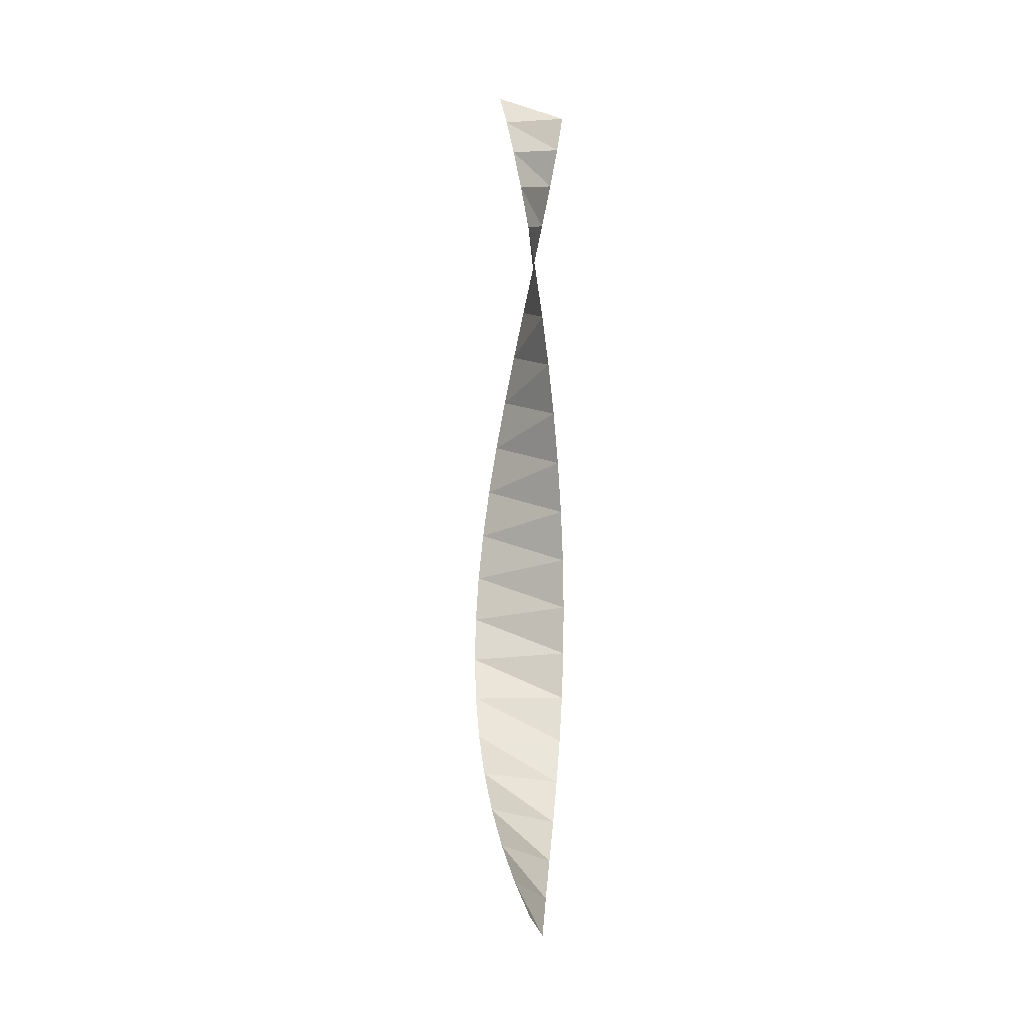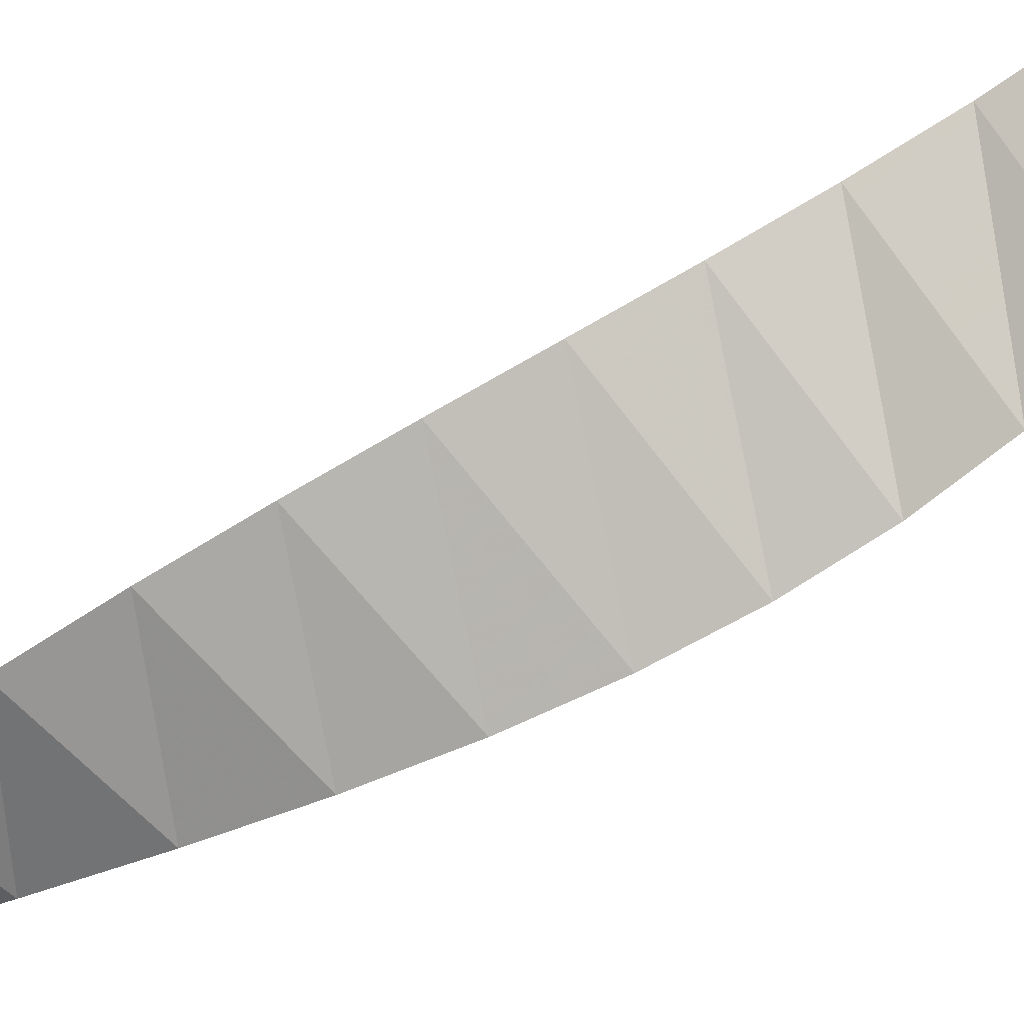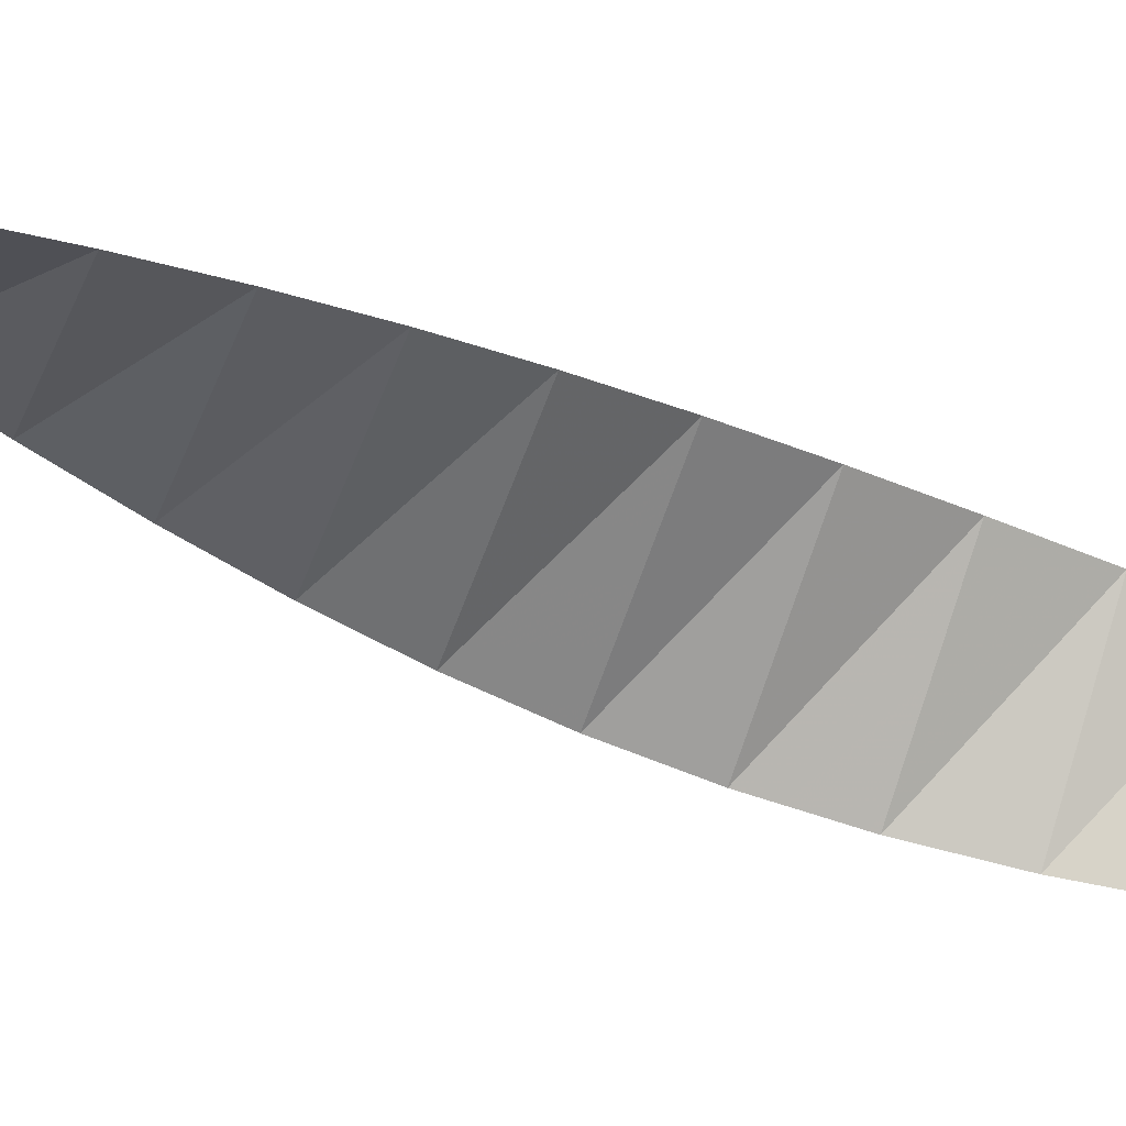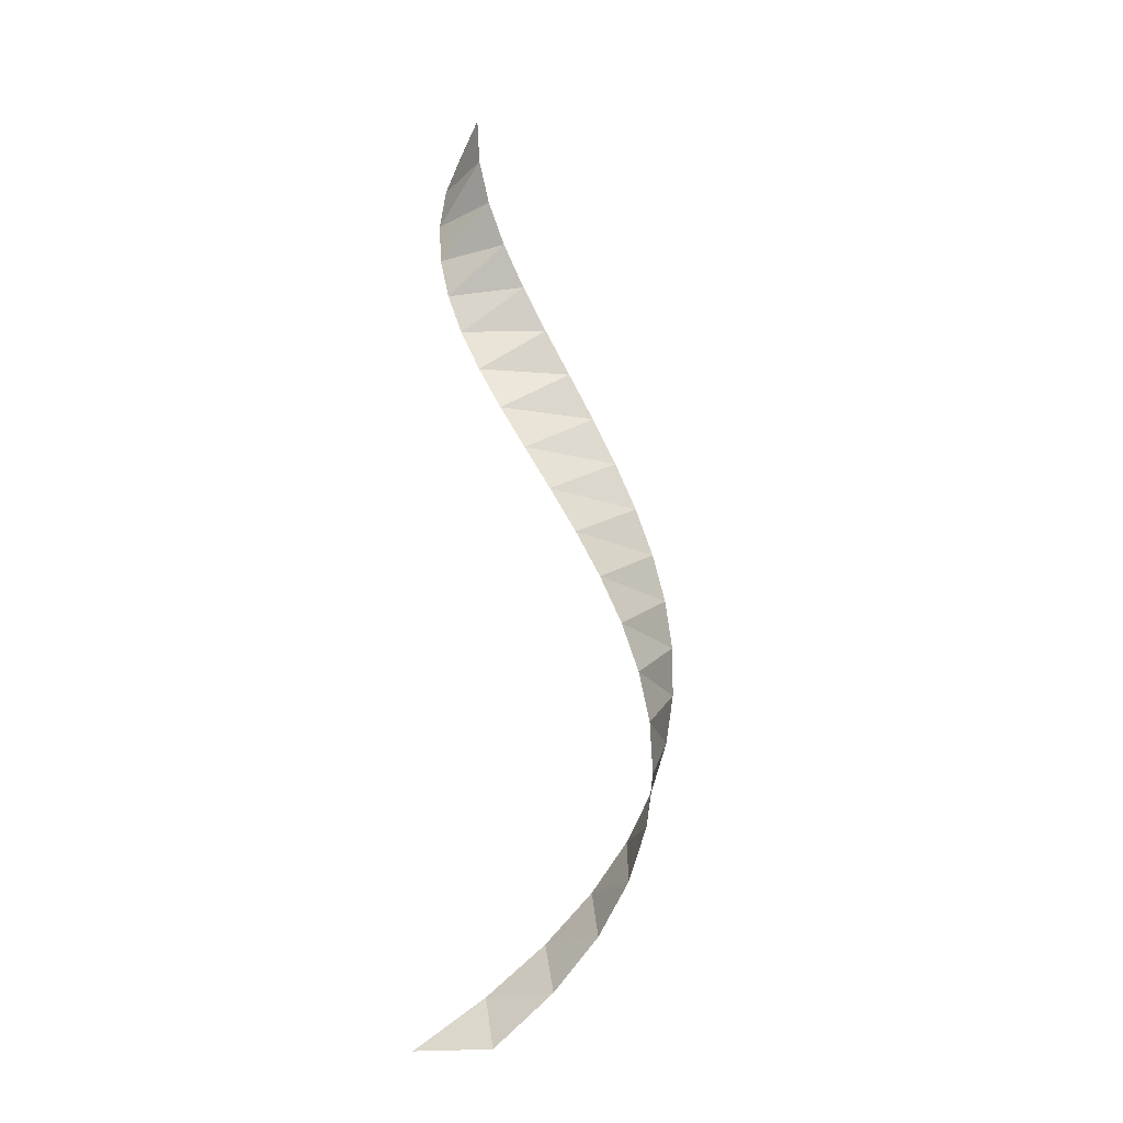
<metadata>
{"format":"obj","ext":"obj","renderer":"f3d","projection":"perspective","resolution":1024,"background":"white","views":[{"elev":-25.9,"azim":-144.9,"up":"+Y"},{"elev":-74.5,"azim":-51.3,"up":"+Z"},{"elev":-58.5,"azim":-109.3,"up":"+Z"},{"elev":-18.1,"azim":-44.2,"up":"+Y"}]}
</metadata>
<code>
g Plane01
v 9.03 -257.6 24.59
v 0.6858 -271.6 10.52
v 4.75 -257.6 2.973
v -9.338 -271.6 -10.13
v 14.9 -243.5 35.37
v 16.52 -243.5 13.57
v 18.6 -229.5 43.09
v 26.07 -229.5 21.91
v 20.44 -215.6 47.99
v 33.47 -215.6 28.21
v 20.72 -201.6 50.35
v 38.83 -201.6 32.69
v 19.71 -187.7 50.42
v 42.25 -187.7 35.54
v 17.71 -173.8 48.52
v 43.85 -173.8 36.95
v 14.98 -160 44.93
v 43.75 -160 37.11
v 11.77 -146.2 39.98
v 42.11 -146.2 36.2
v 8.307 -132.5 33.99
v 39.12 -132.5 34.38
v 4.82 -118.8 27.29
v 34.96 -118.8 31.83
v 1.505 -105.2 20.21
v 29.87 -105.3 28.74
v -1.453 -91.76 13.09
v 24.09 -91.76 25.31
v -3.88 -78.35 6.278
v 17.9 -78.36 21.72
v -5.619 -65.05 0.09761
v 11.6 -65.05 18.2
v -6.515 -51.84 -5.115
v 5.517 -51.84 14.98
v -6.423 -38.74 -9.032
v -0.0243 -38.75 12.32
v -5.195 -25.76 -11.33
v -4.665 -25.77 10.49
v -2.682 -12.91 -11.7
v -8.04 -12.91 9.795
v 1.274 -0.1809 -9.831
v -9.776 -0.1842 10.55
f 1 2 3
f 4 3 2
f 5 1 6
f 3 6 1
f 7 5 8
f 6 8 5
f 9 7 10
f 8 10 7
f 11 9 12
f 10 12 9
f 13 11 14
f 12 14 11
f 15 13 16
f 14 16 13
f 17 15 18
f 16 18 15
f 19 17 20
f 18 20 17
f 21 19 22
f 20 22 19
f 23 21 24
f 22 24 21
f 25 23 26
f 24 26 23
f 27 25 28
f 26 28 25
f 29 27 30
f 28 30 27
f 31 29 32
f 30 32 29
f 33 31 34
f 32 34 31
f 35 33 36
f 34 36 33
f 37 35 38
f 36 38 35
f 39 37 40
f 38 40 37
f 41 39 42
f 40 42 39

</code>
